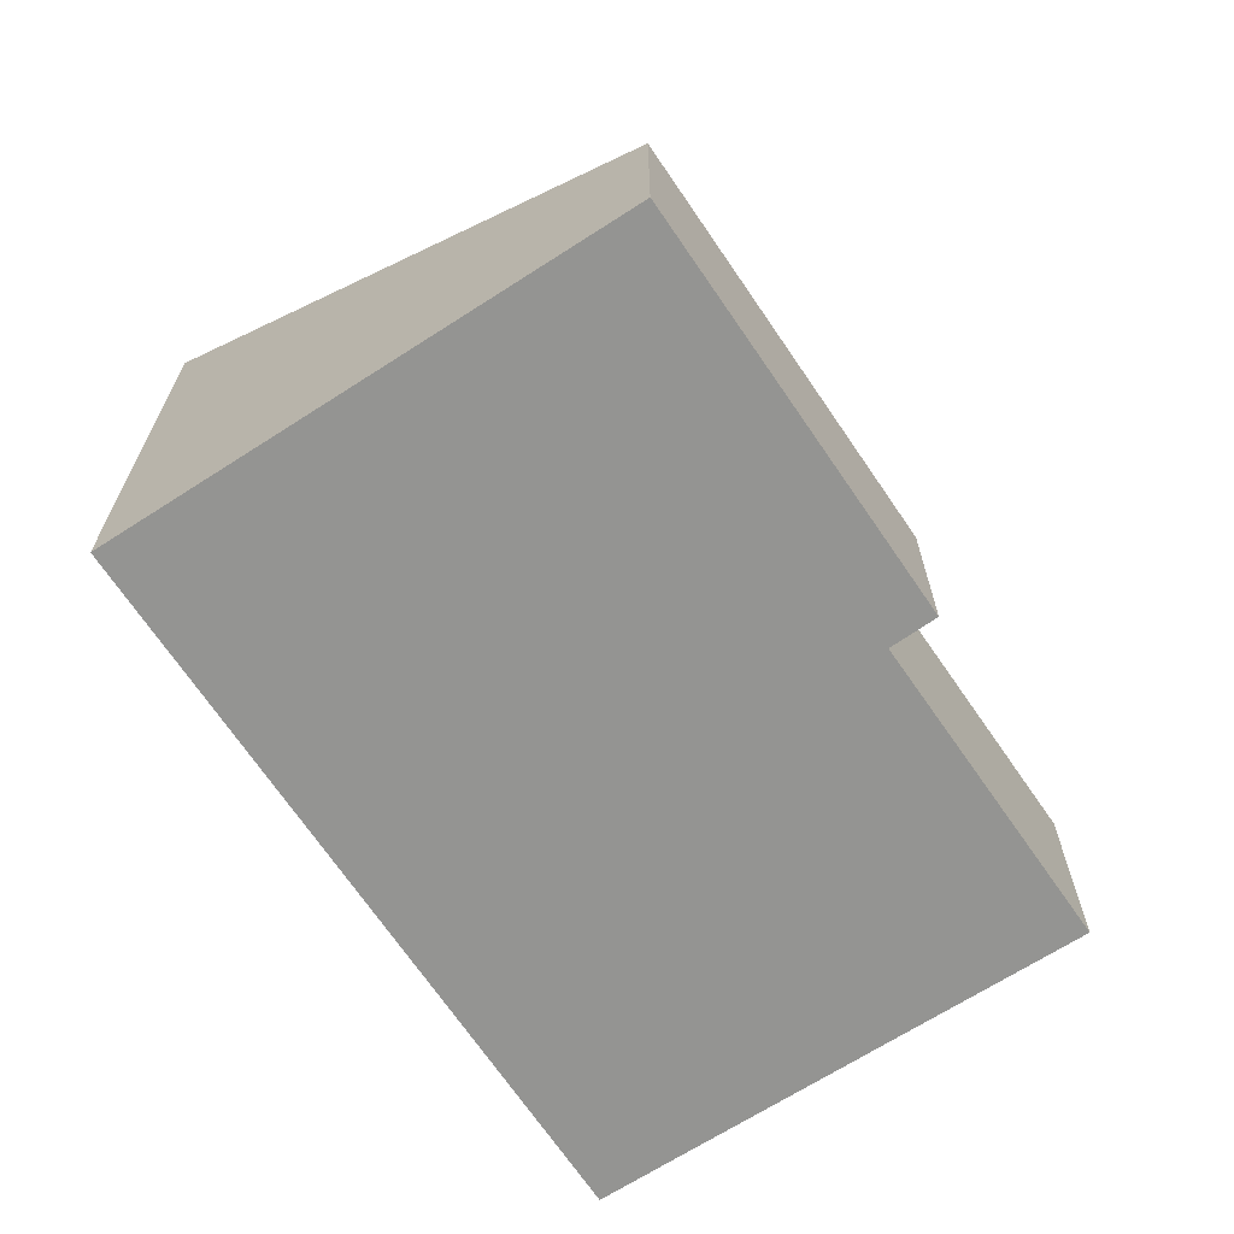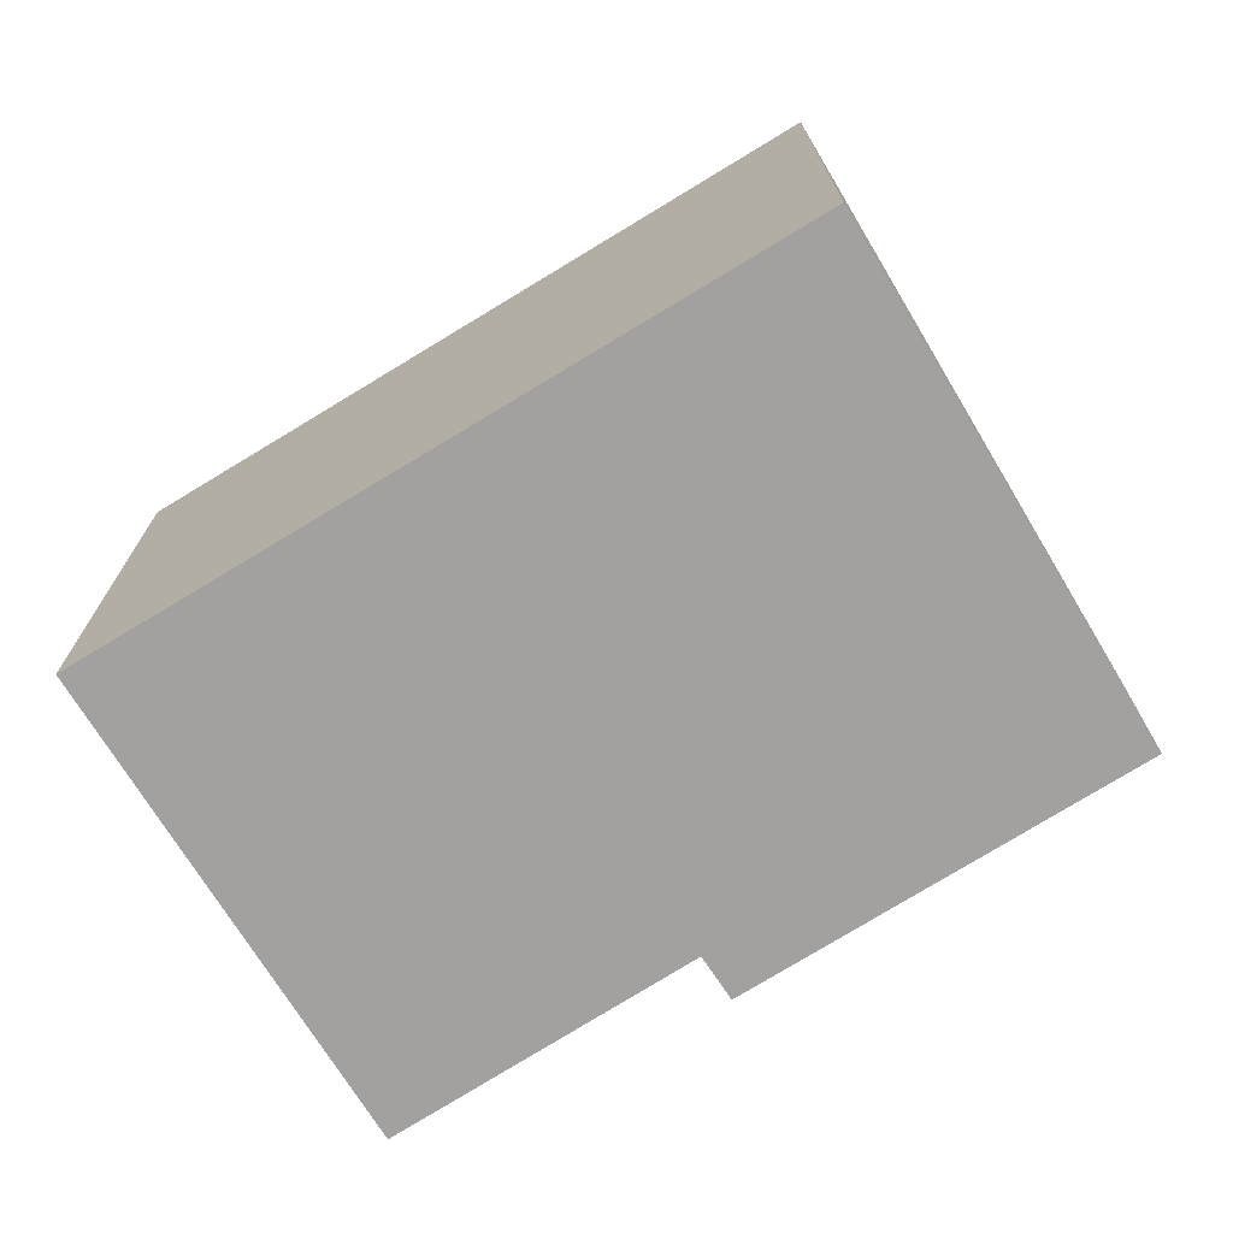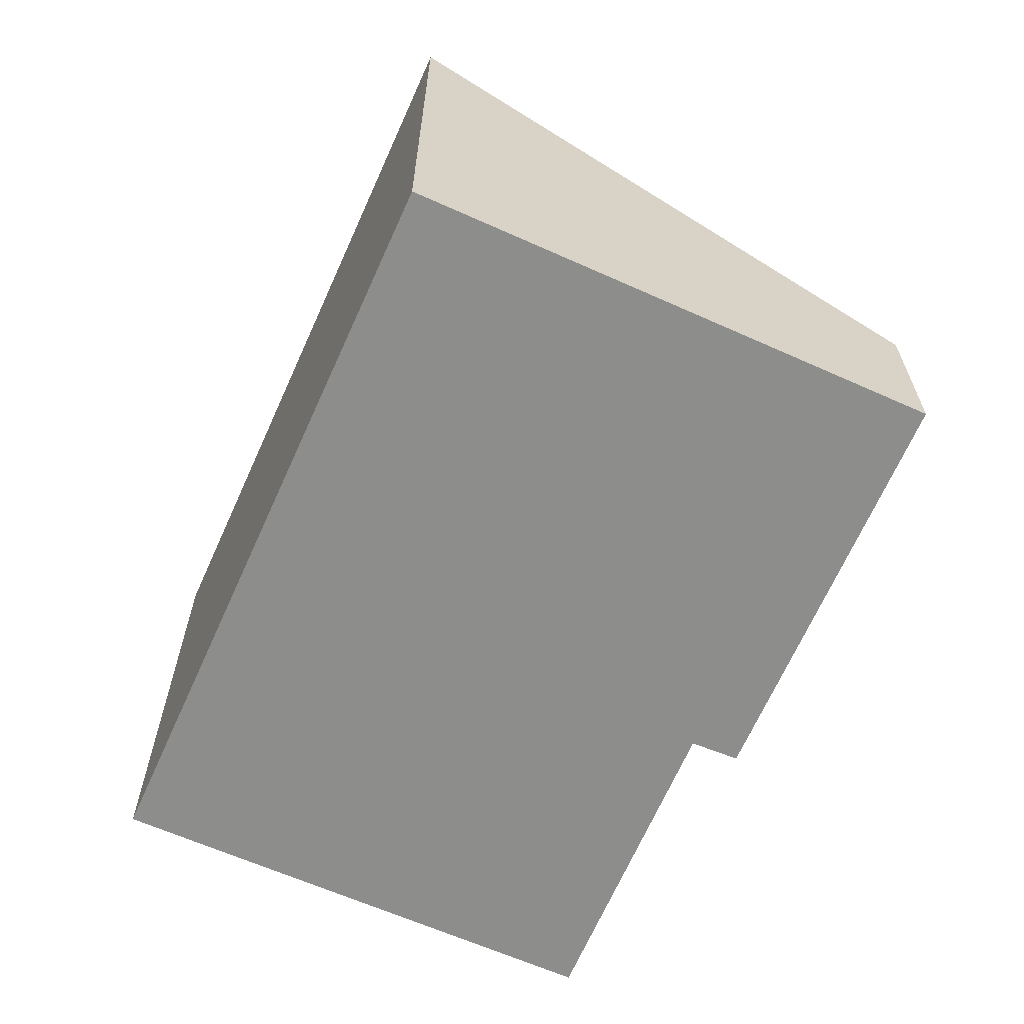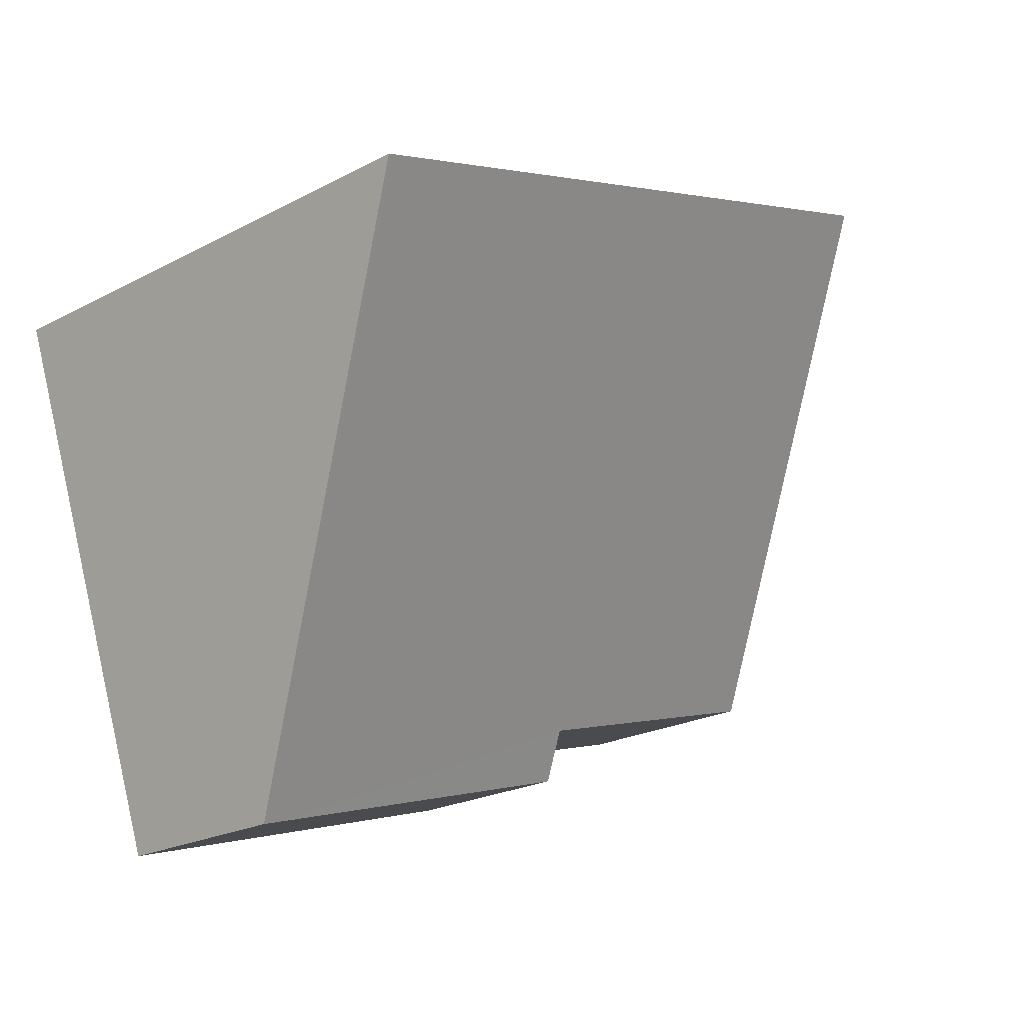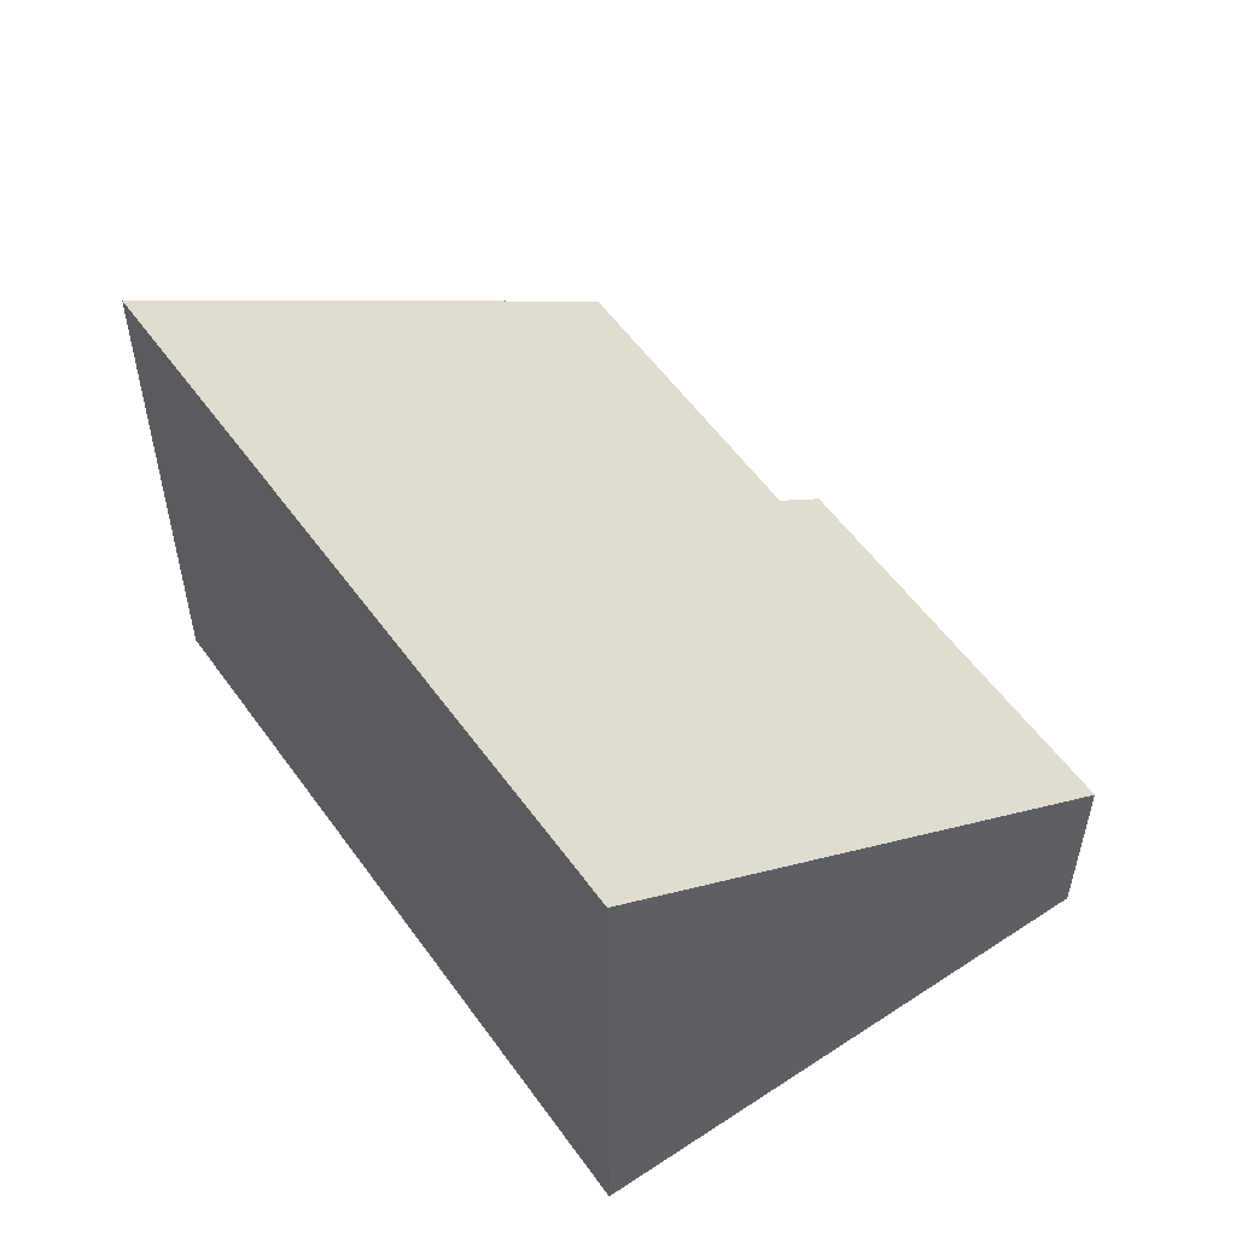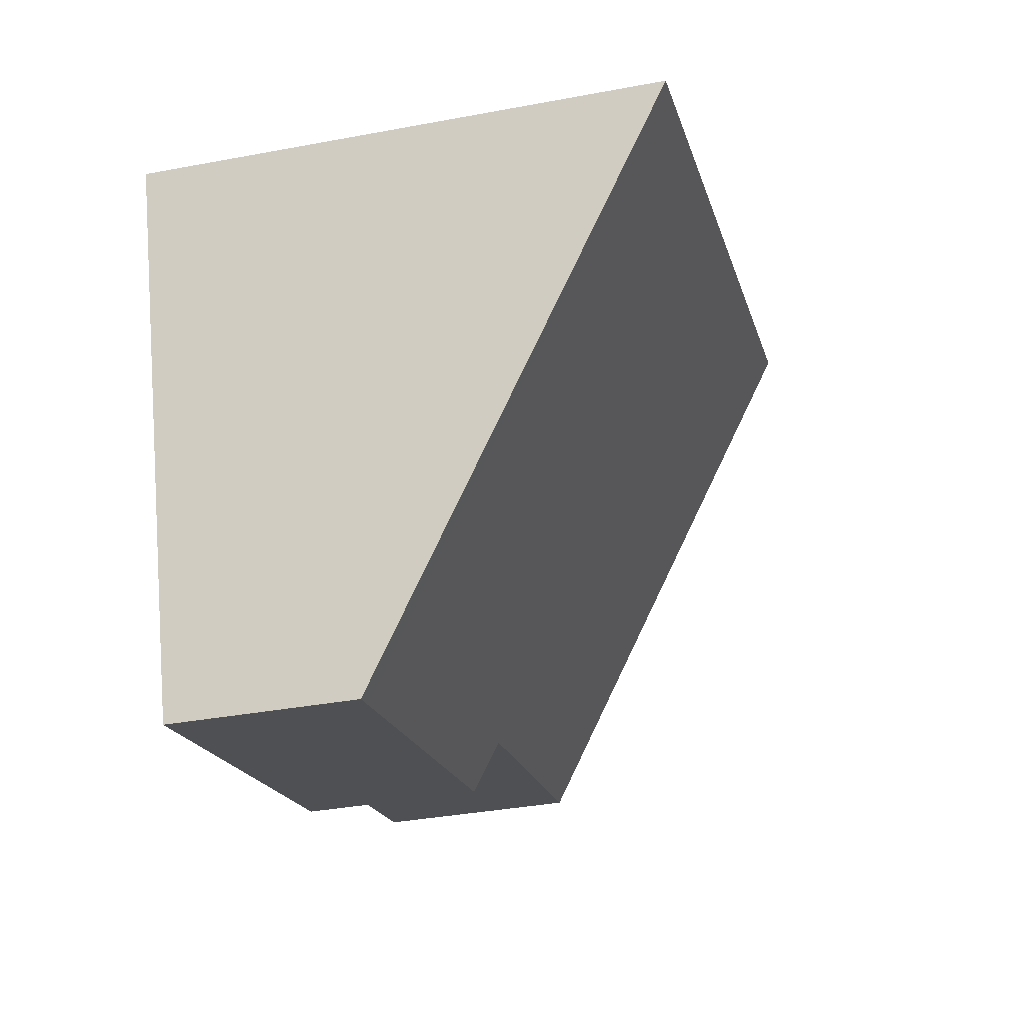
<metadata>
{"format":"obj","ext":"obj","renderer":"f3d","projection":"perspective","resolution":1024,"background":"white","views":[{"elev":-66.9,"azim":141.5,"up":"+Y"},{"elev":-72.3,"azim":49.7,"up":"+Y"},{"elev":-64.4,"azim":84.2,"up":"+Y"},{"elev":-22.3,"azim":132.4,"up":"+Z"},{"elev":53.2,"azim":73.6,"up":"+Y"},{"elev":-35.8,"azim":103.9,"up":"+Z"}]}
</metadata>
<code>
v  2.322 7.385 7.023
v  4.546 3.027 -1.383
v  0 2.955 1.809e-16
v  9.959 2.667 -3.816
v  4.345 2.598 -2.072
v  12.68 7.385 3.58
v  10.25 2.671 -3.905
v  12.75 7.385 3.556
v  12.75 -2.177e-16 3.556
v  10.25 2.391e-16 -3.905
v  4.345 1.269e-16 -2.072
v  9.959 2.337e-16 -3.816
v  4.546 8.468e-17 -1.383
v  0 0 0
v  2.322 -4.3e-16 7.023
v  12.68 -2.192e-16 3.58
g defaultobject
f 1 2 3
f 2 4 5
f 4 2 1
f 4 1 6
f 4 6 7
f 7 6 8
f 9 7 8
f 7 9 10
f 10 4 7
f 4 10 5
f 5 10 11
f 11 10 12
f 13 3 2
f 3 13 14
f 5 13 2
f 13 5 11
f 3 15 1
f 15 3 14
f 6 9 8
f 9 6 1
f 9 1 16
f 16 1 15
f 14 16 15
f 16 14 13
f 16 13 11
f 16 11 12
f 16 12 9
f 9 12 10

</code>
